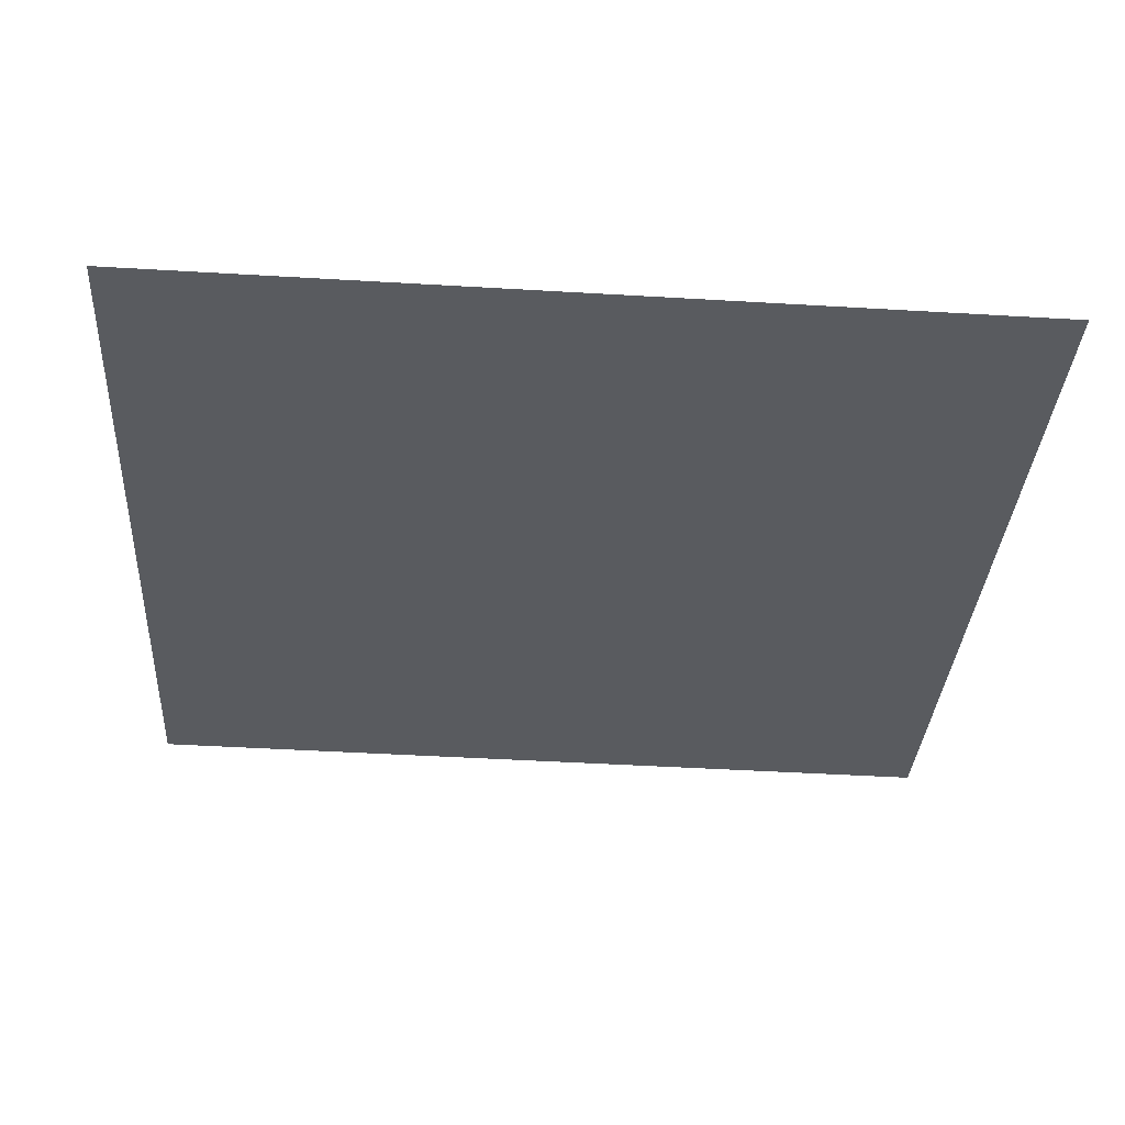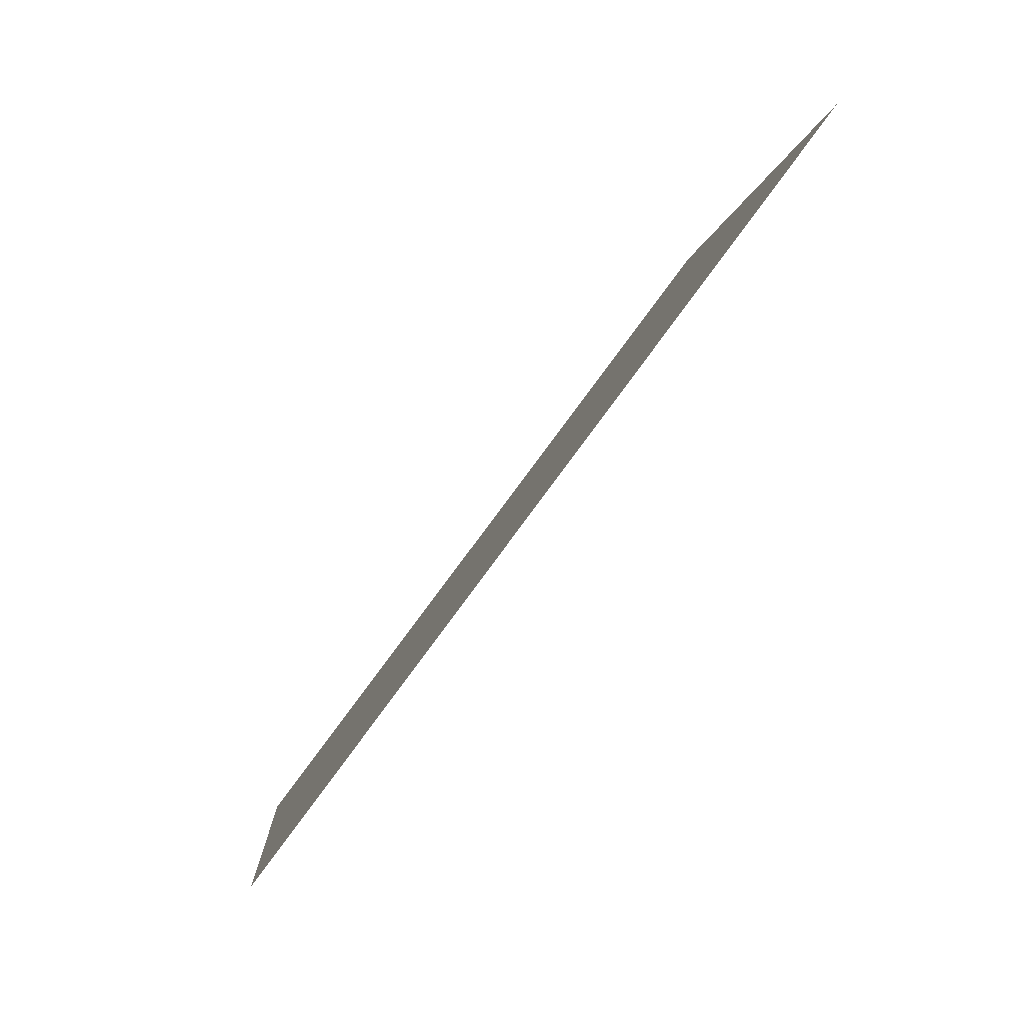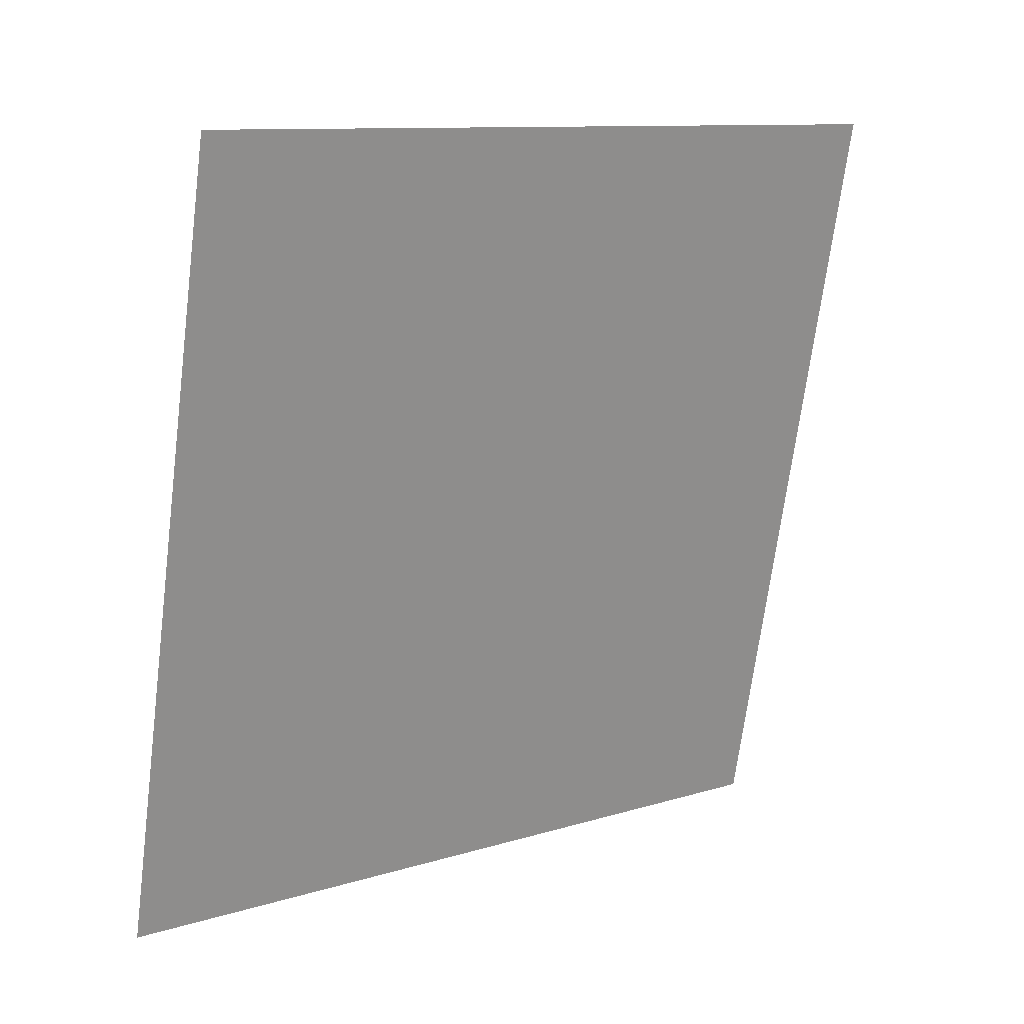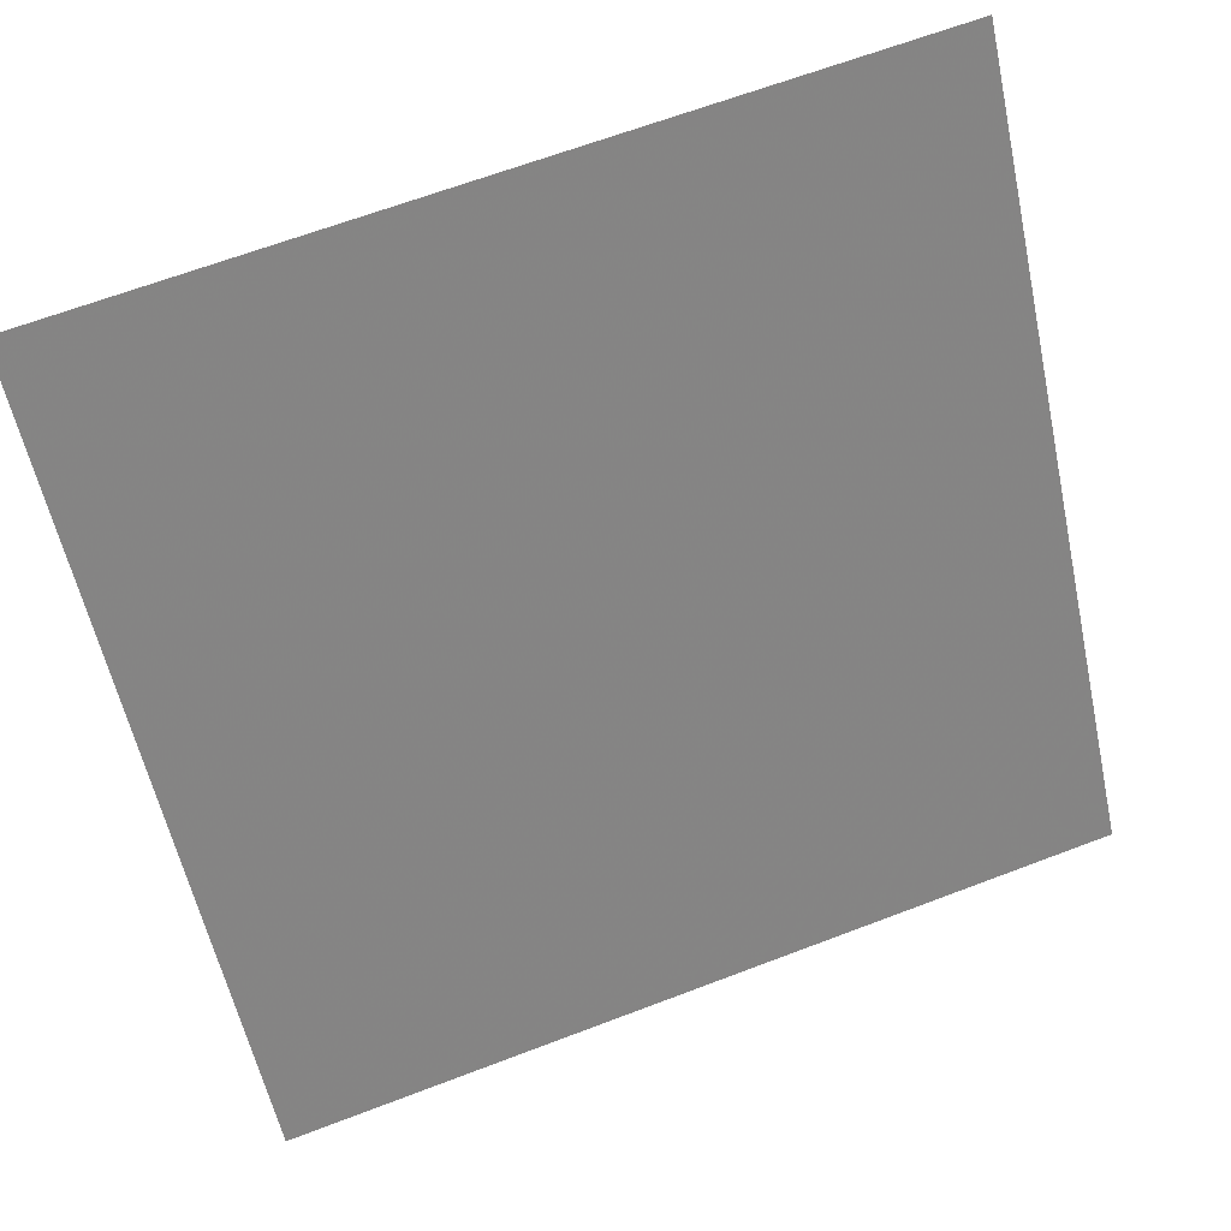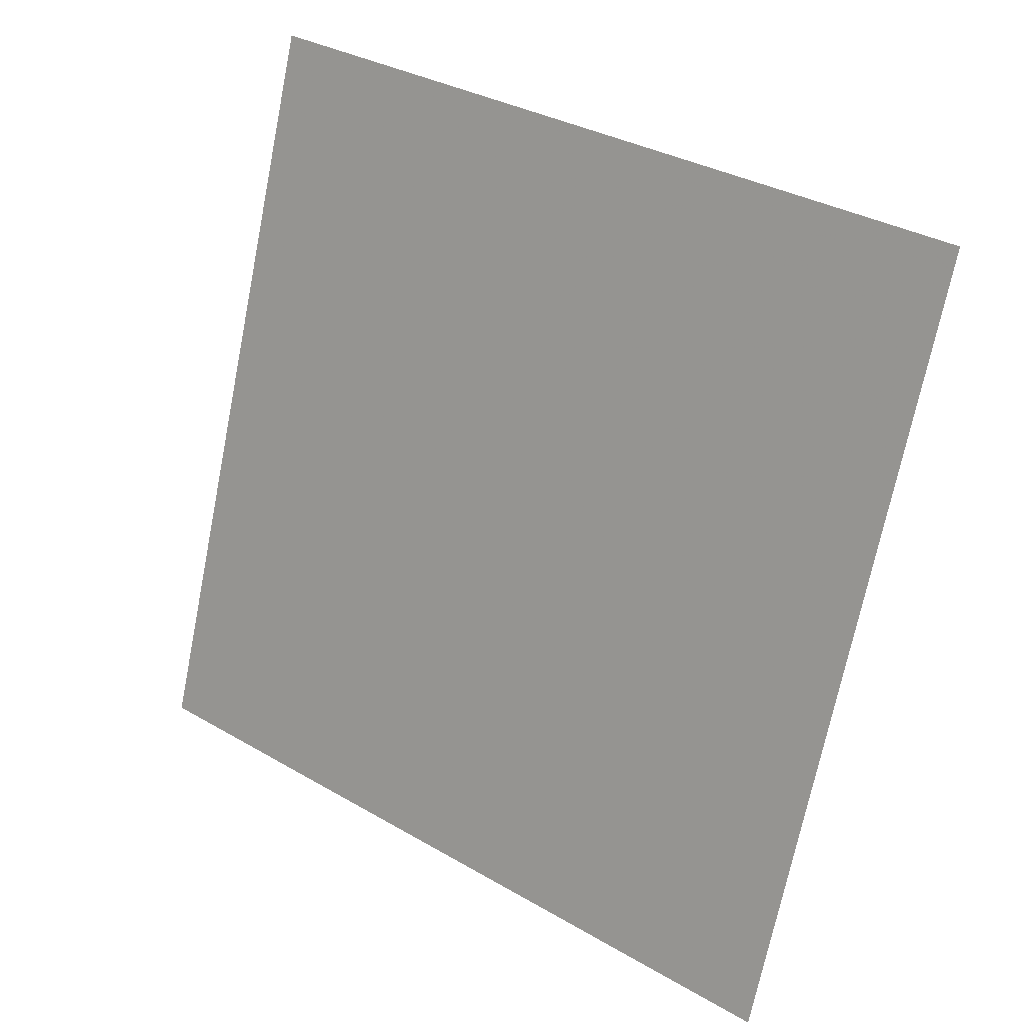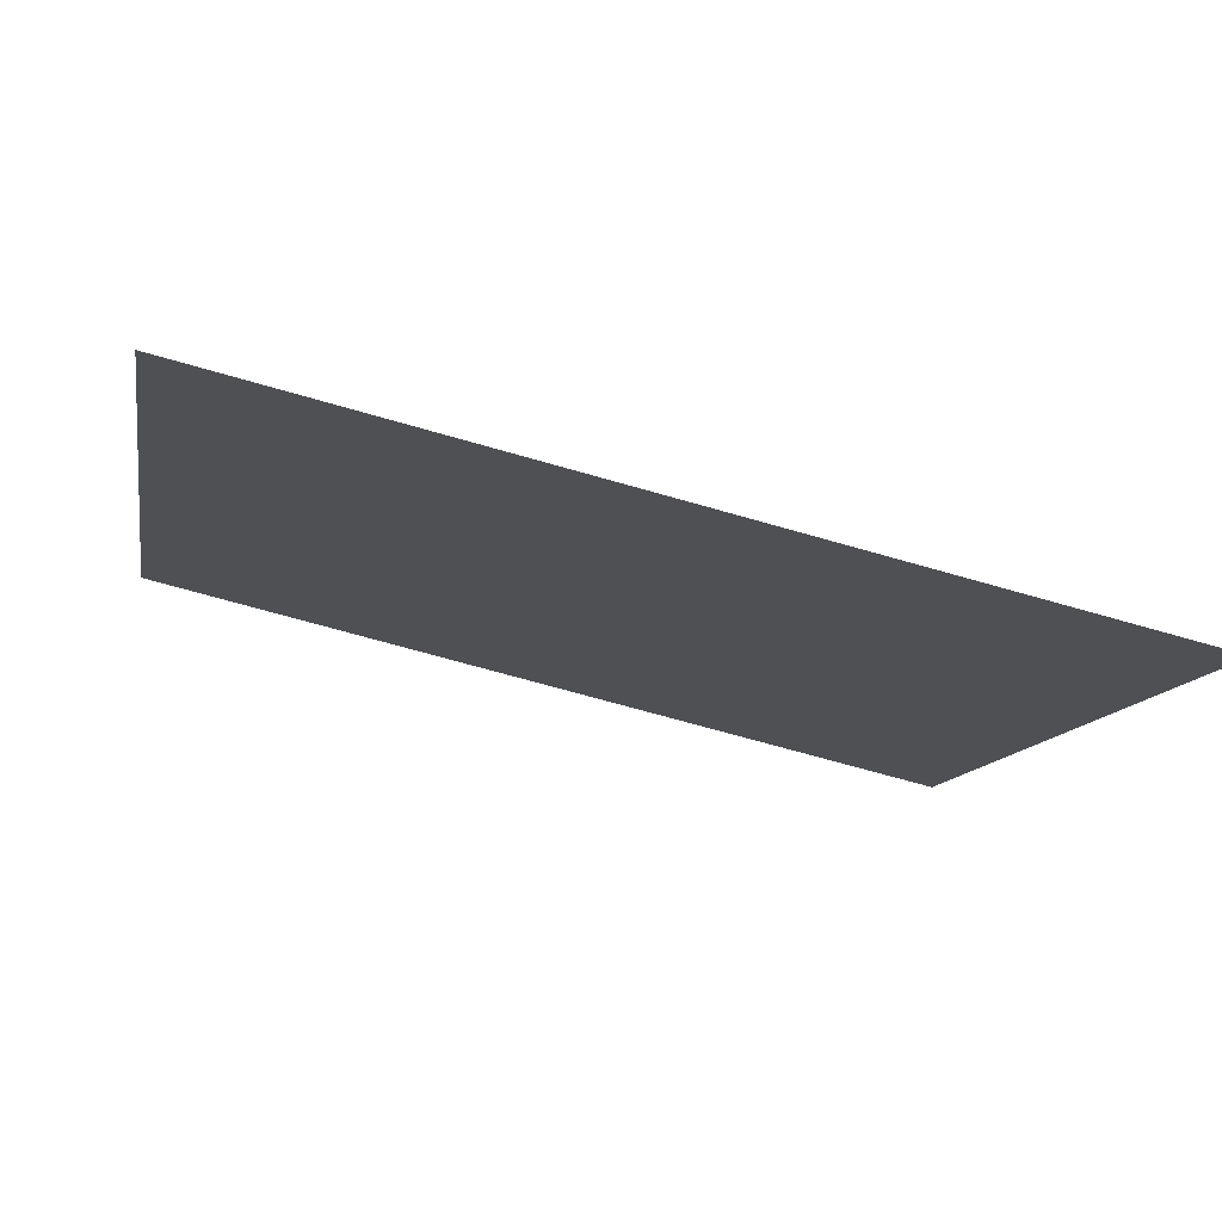
<metadata>
{"format":"obj","ext":"obj","renderer":"f3d","projection":"perspective","resolution":1024,"background":"white","views":[{"elev":-69.3,"azim":177.0,"up":"+Y"},{"elev":-3.4,"azim":84.2,"up":"+Z"},{"elev":-68.6,"azim":-96.8,"up":"+Y"},{"elev":67.0,"azim":-22.3,"up":"+Z"},{"elev":-72.0,"azim":79.2,"up":"+Y"},{"elev":-64.7,"azim":-17.7,"up":"+Z"}]}
</metadata>
<code>
v 0.283 0.8067 0.5413
v 0.2765 0.8069 0.5414
v 0.2766 0.8108 0.5467
v 0.2832 0.8106 0.5466
f 4 3 2 1

</code>
